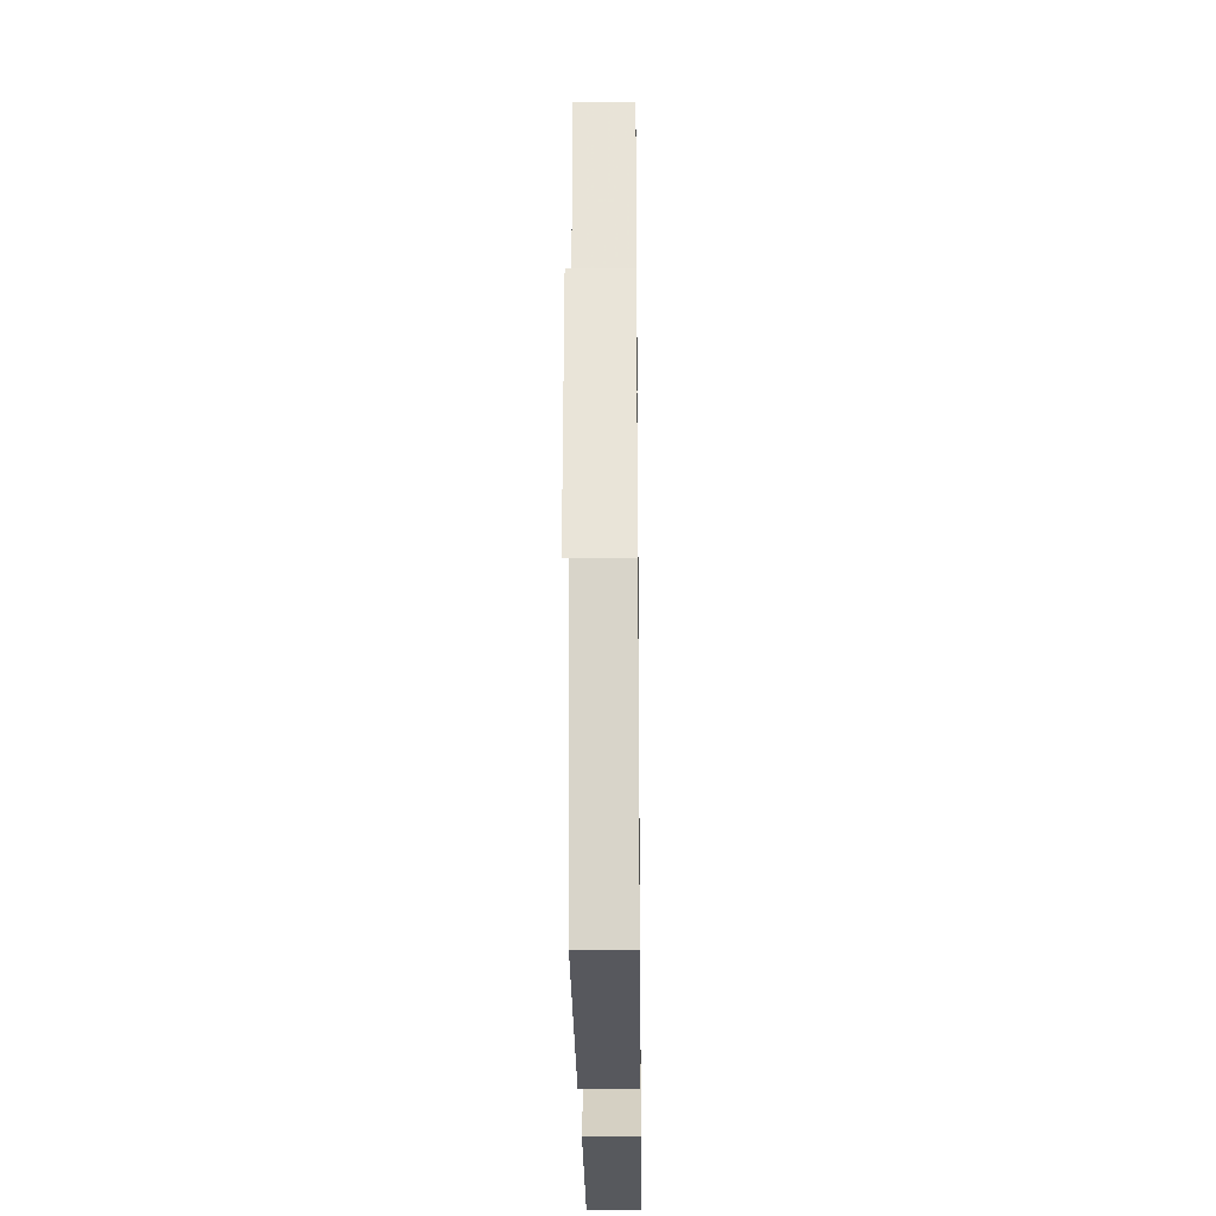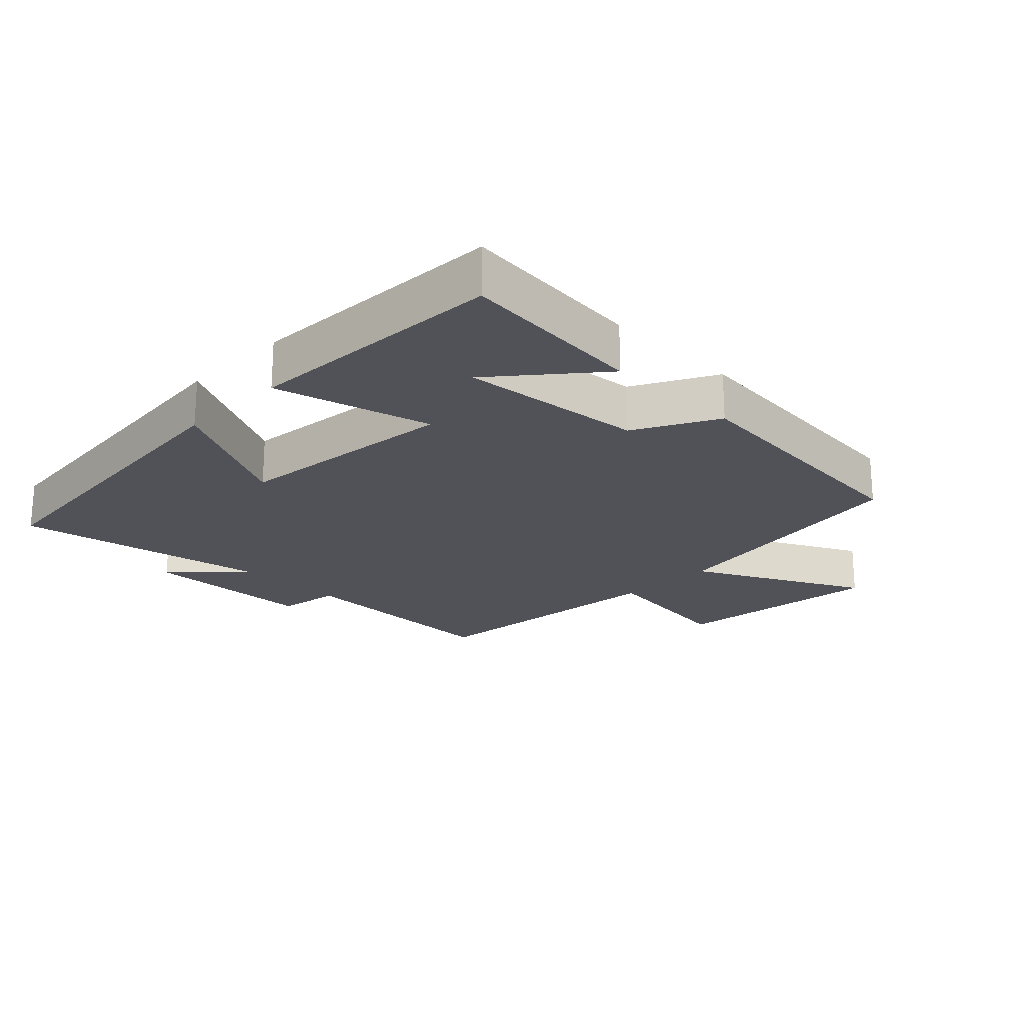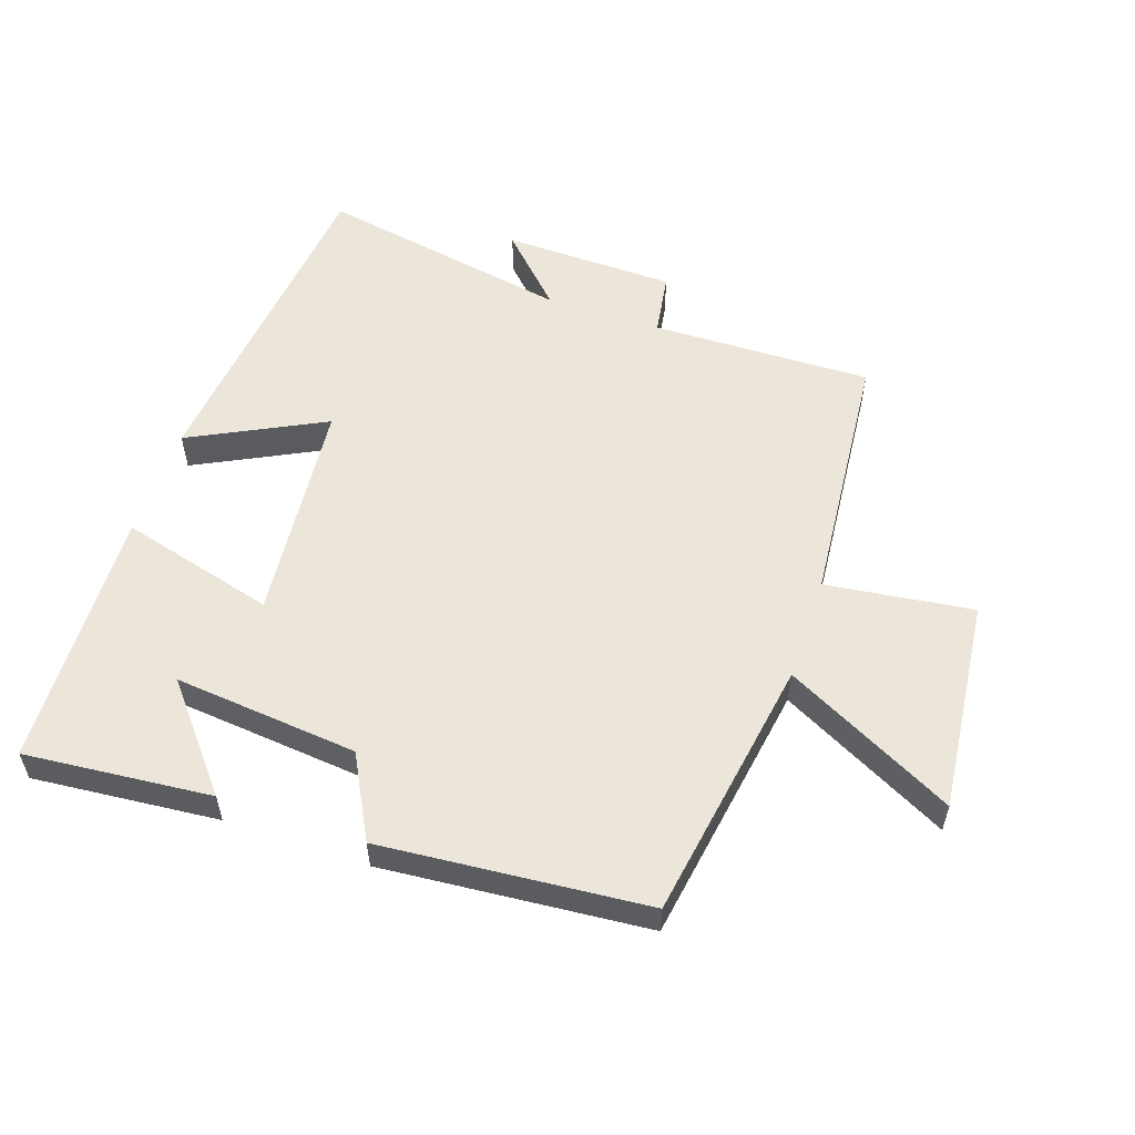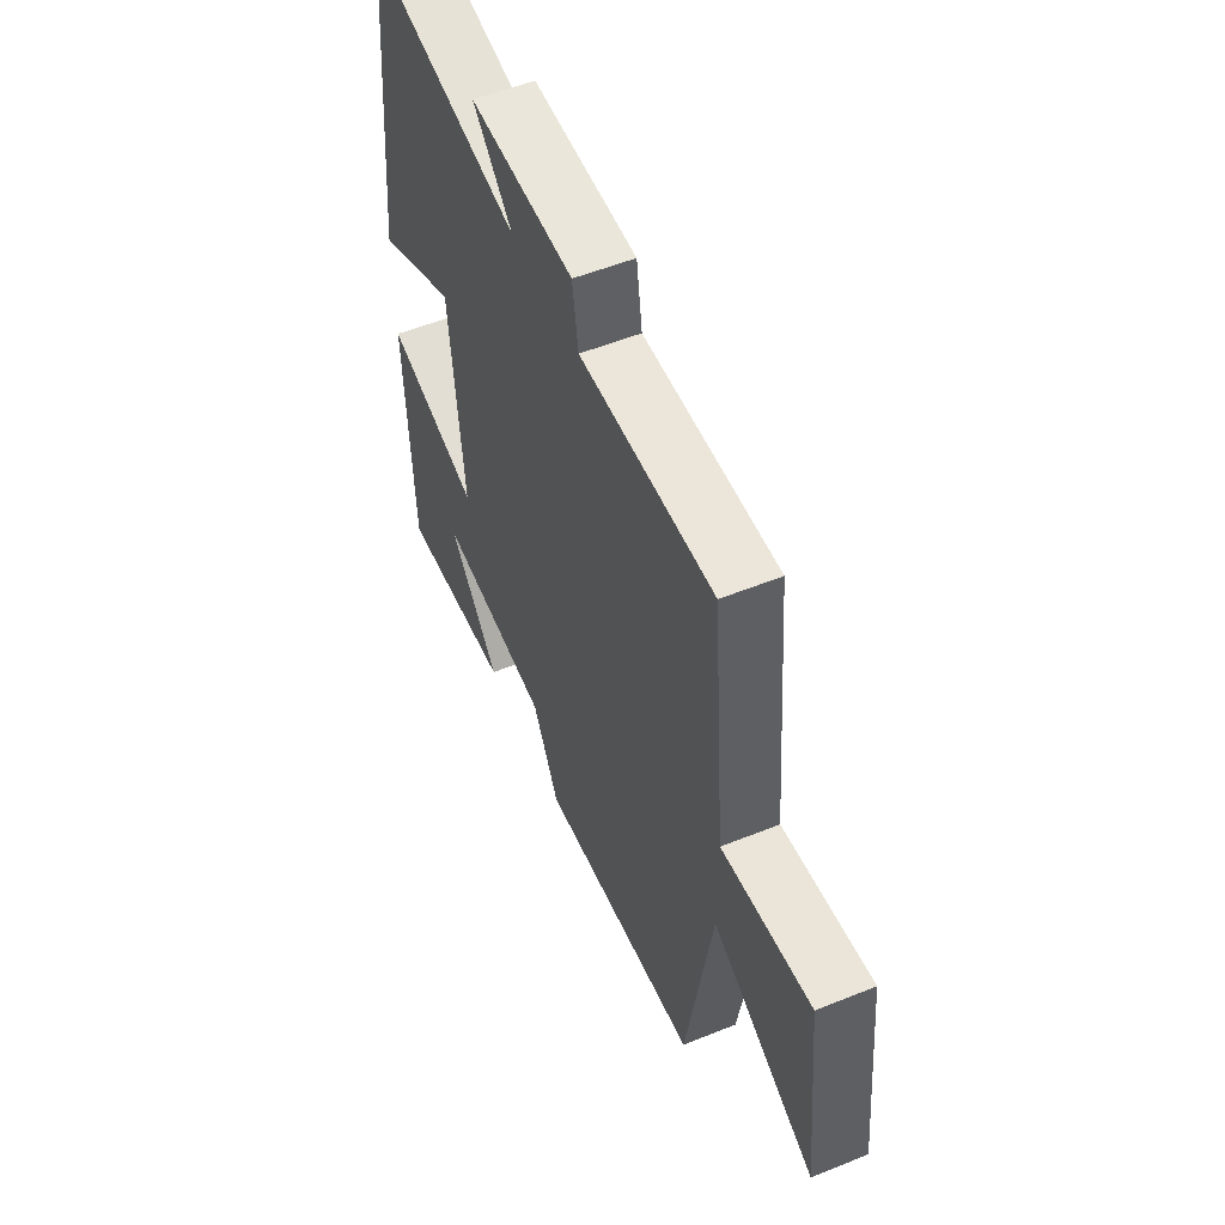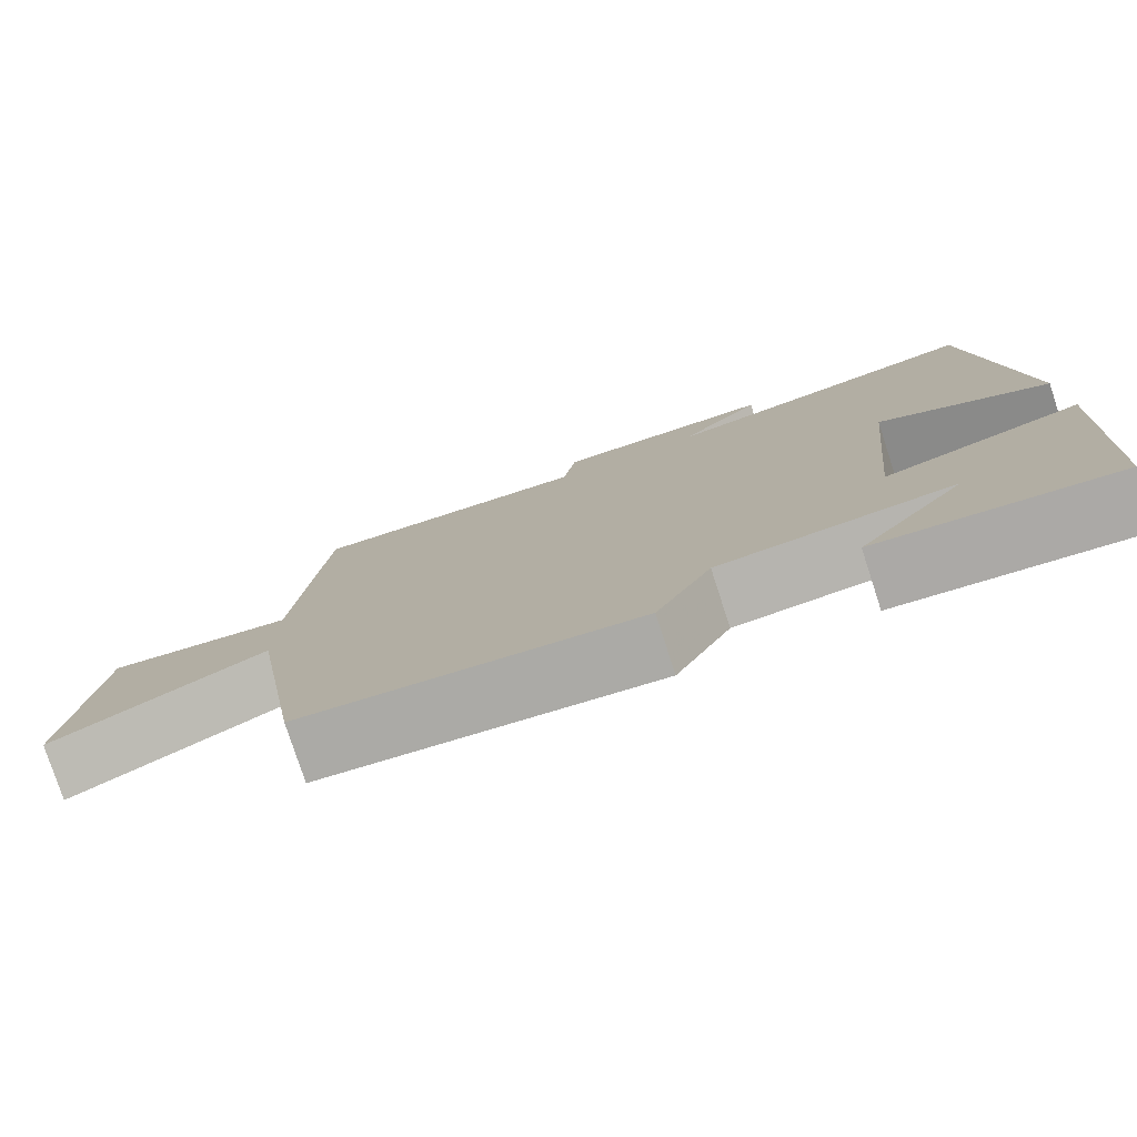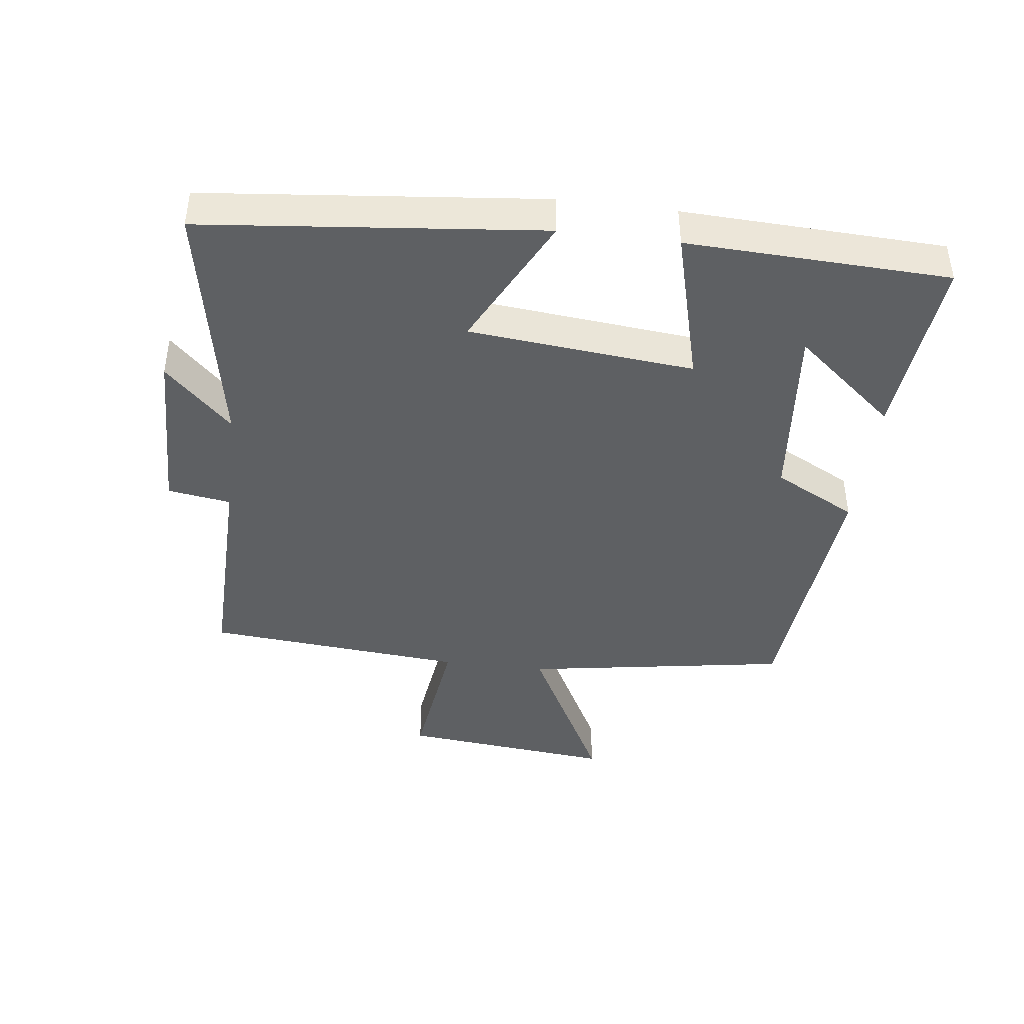
<metadata>
{"format":"obj","ext":"obj","renderer":"f3d","projection":"perspective","resolution":1024,"background":"white","views":[{"elev":-24.0,"azim":-89.3,"up":"+Z"},{"elev":-21.4,"azim":135.2,"up":"+Y"},{"elev":55.6,"azim":-161.3,"up":"+Y"},{"elev":54.3,"azim":-113.2,"up":"+Z"},{"elev":-78.2,"azim":18.0,"up":"+Z"},{"elev":-42.2,"azim":82.9,"up":"+Y"}]}
</metadata>
<code>
v 0.447 0.07 0.573
v 0.5 0.07 0.054
v 0.294 0.07 0.158
v 0.26 0.07 -0.188
v 0.5 0.07 -0.124
v 0.484 0.07 -0.526
v 0.197 0.07 -0.5
v 0.326 0.07 -0.345
v 0.042 0.07 -0.373
v -0.025 0.07 -0.5
v -0.434 0.07 -0.465
v -0.5 0.07 -0.057
v -0.761 0.07 -0.192
v -0.727 0.07 0.136
v -0.5 0.07 0.107
v -0.465 0.07 0.507
v -0.125 0.07 0.5
v -0.11 0.07 0.597
v 0.156 0.07 0.603
v 0.055 0.07 0.5
v 0.447 0 0.573
v 0.5 0 0.054
v 0.294 0 0.158
v 0.26 0 -0.188
v 0.5 0 -0.124
v 0.484 0 -0.526
v 0.197 0 -0.5
v 0.326 0 -0.345
v 0.042 0 -0.373
v -0.025 0 -0.5
v -0.434 0 -0.465
v -0.5 0 -0.057
v -0.761 0 -0.192
v -0.727 0 0.136
v -0.5 0 0.107
v -0.465 0 0.507
v -0.125 0 0.5
v -0.11 0 0.597
v 0.156 0 0.603
v 0.055 0 0.5
f 17 18 19 20
f 15 16 17
f 15 17 20
f 12 13 14 15
f 15 20 1
f 12 15 1
f 11 12 1
f 10 11 1
f 9 10 1
f 6 7 8
f 4 5 6 8
f 4 8 9
f 3 4 9
f 1 2 3
f 1 3 9
f 40 39 38 37
f 37 36 35
f 40 37 35
f 35 34 33 32
f 21 40 35
f 21 35 32
f 21 32 31
f 21 31 30
f 21 30 29
f 28 27 26
f 28 26 25 24
f 29 28 24
f 29 24 23
f 23 22 21
f 29 23 21
f 1 21 22 2
f 2 22 23 3
f 3 23 24 4
f 4 24 25 5
f 5 25 26 6
f 6 26 27 7
f 7 27 28 8
f 8 28 29 9
f 9 29 30 10
f 10 30 31 11
f 11 31 32 12
f 12 32 33 13
f 13 33 34 14
f 14 34 35 15
f 15 35 36 16
f 16 36 37 17
f 17 37 38 18
f 18 38 39 19
f 19 39 40 20
f 20 40 21 1

</code>
